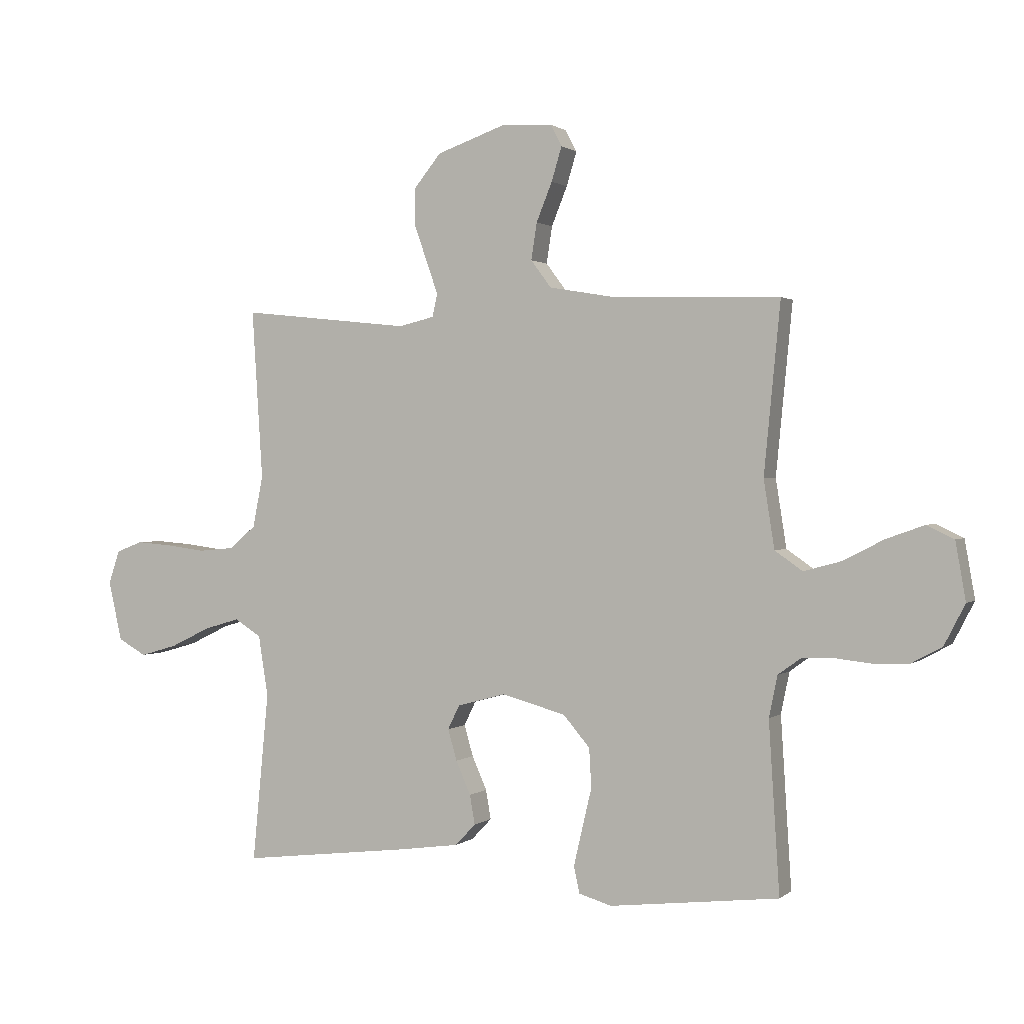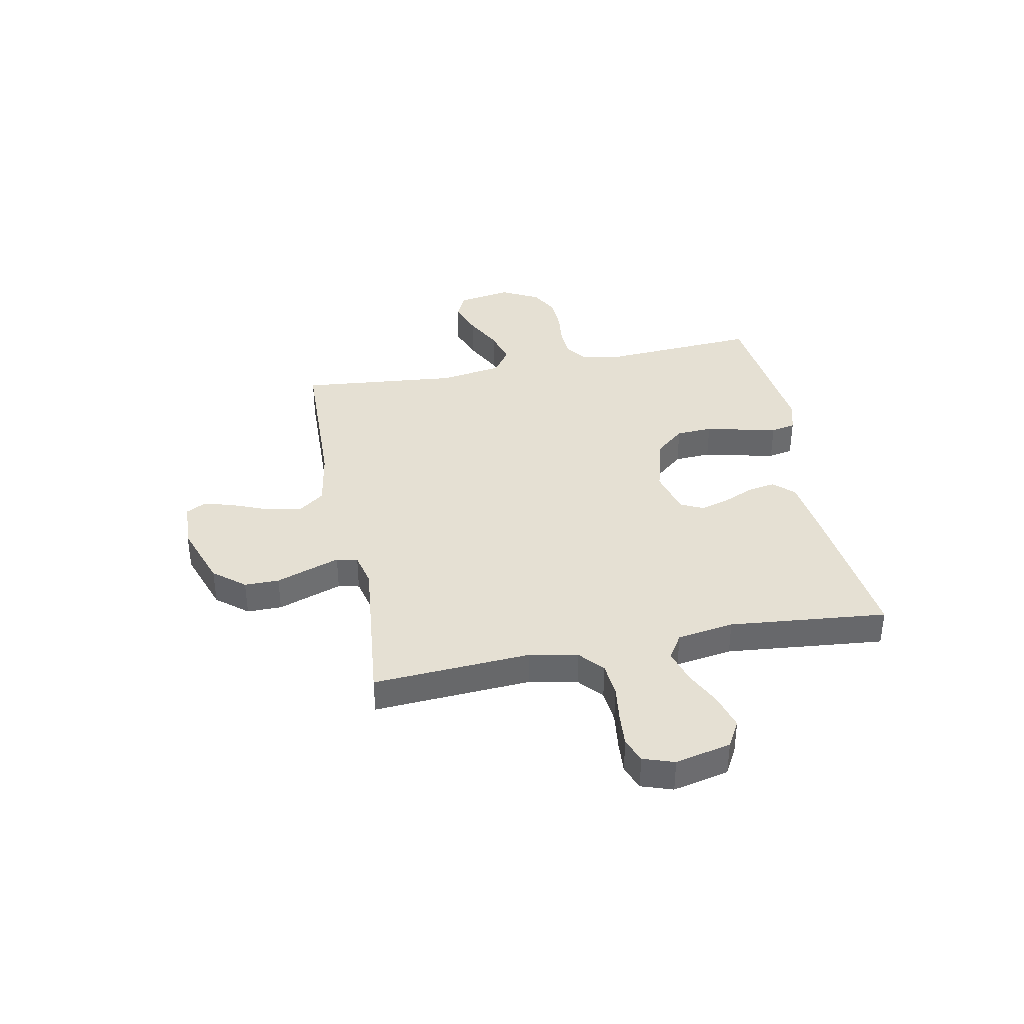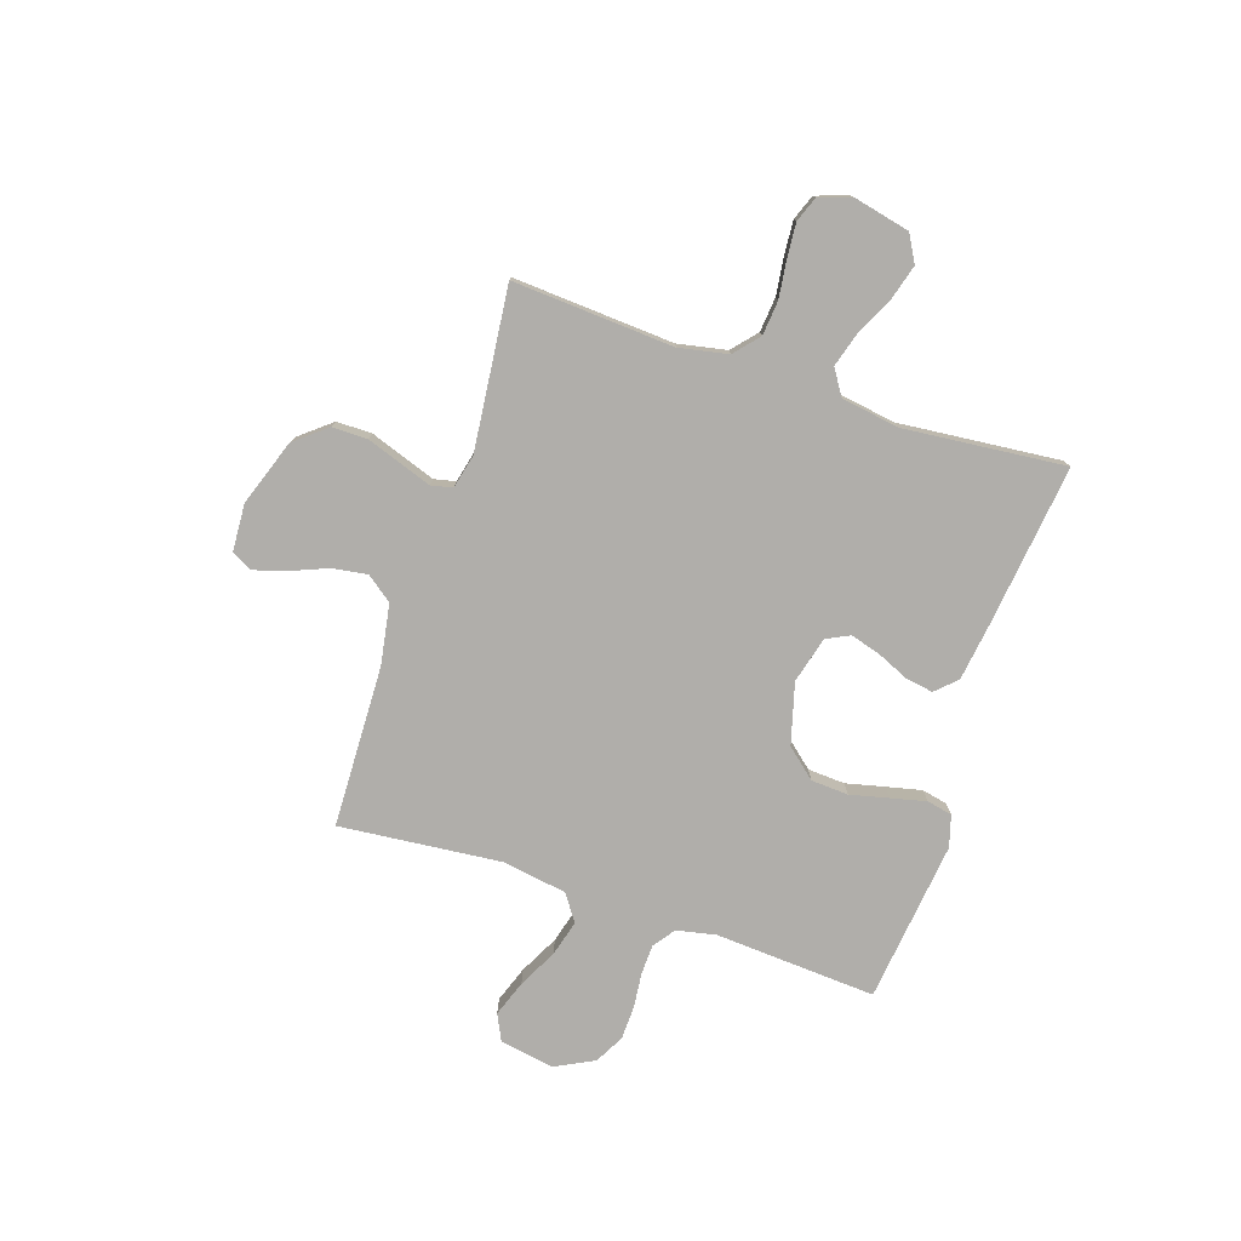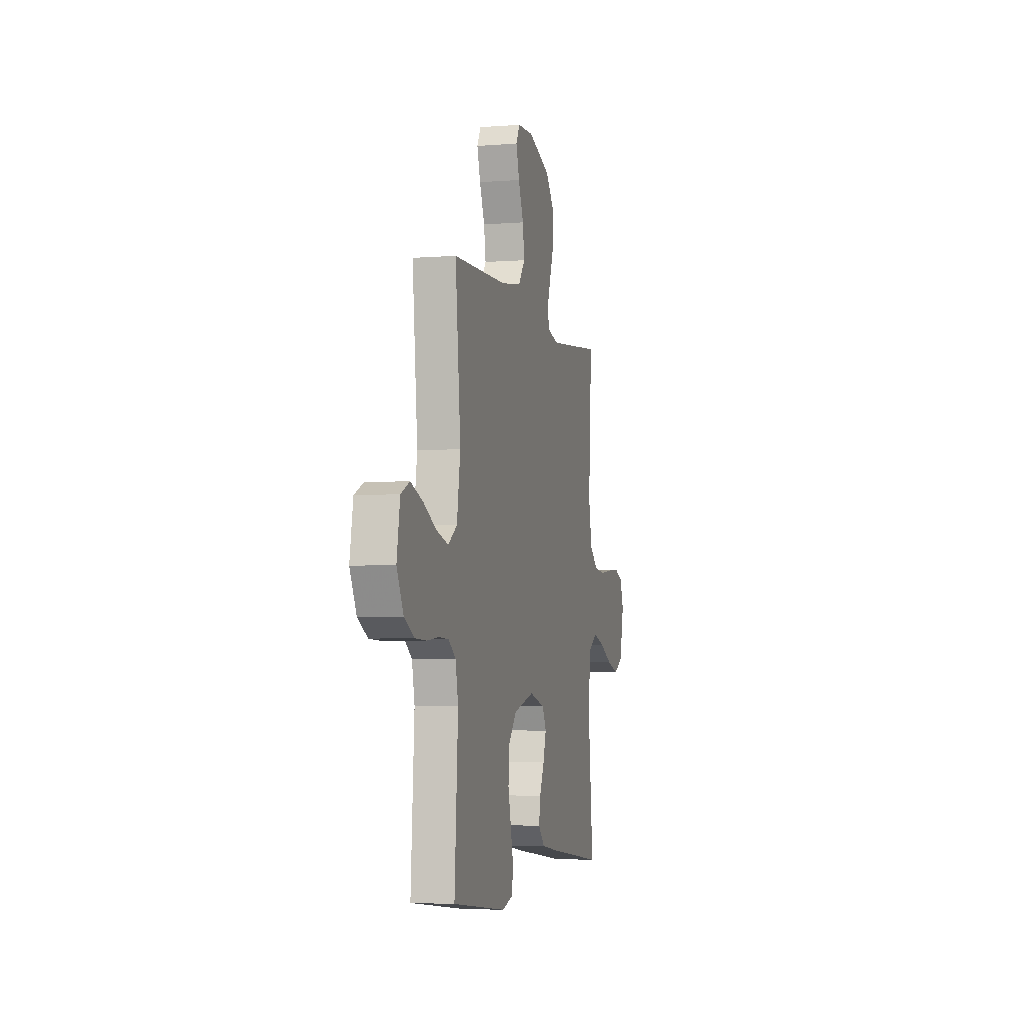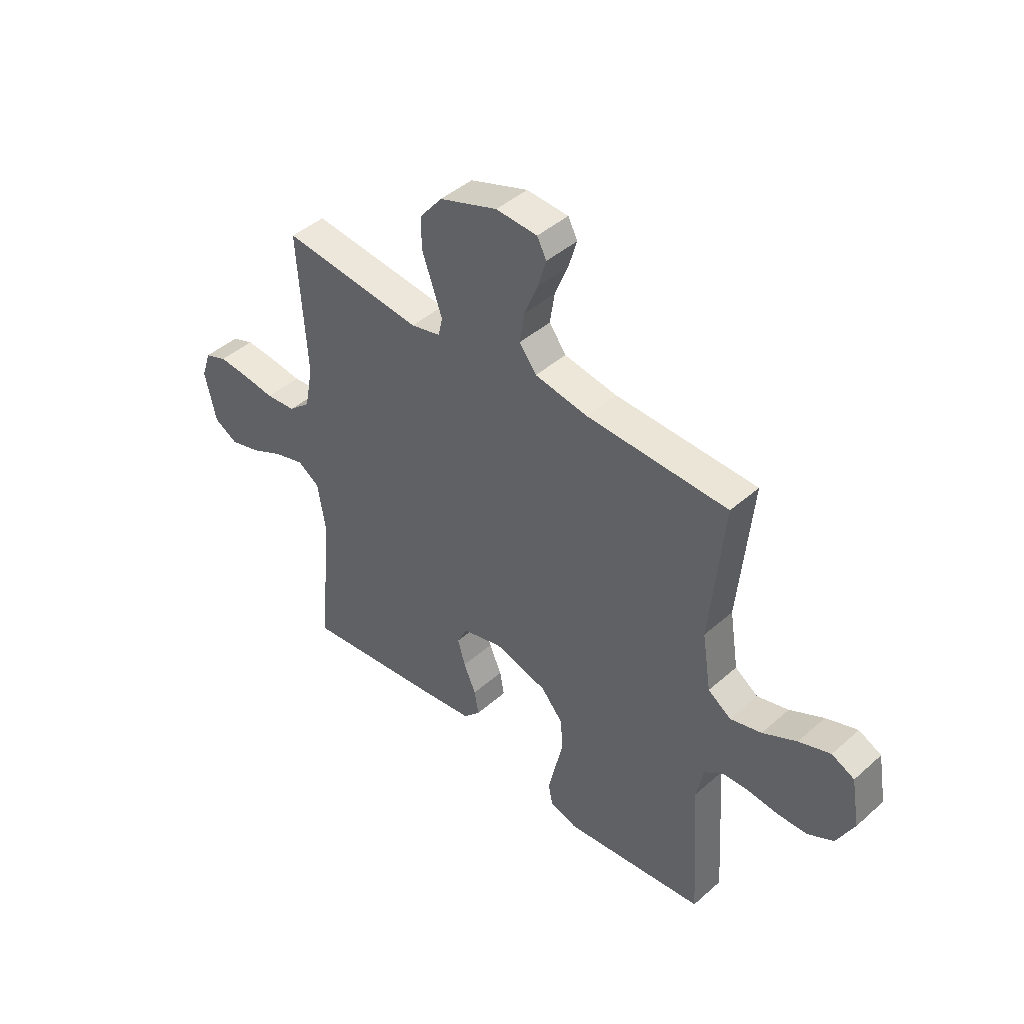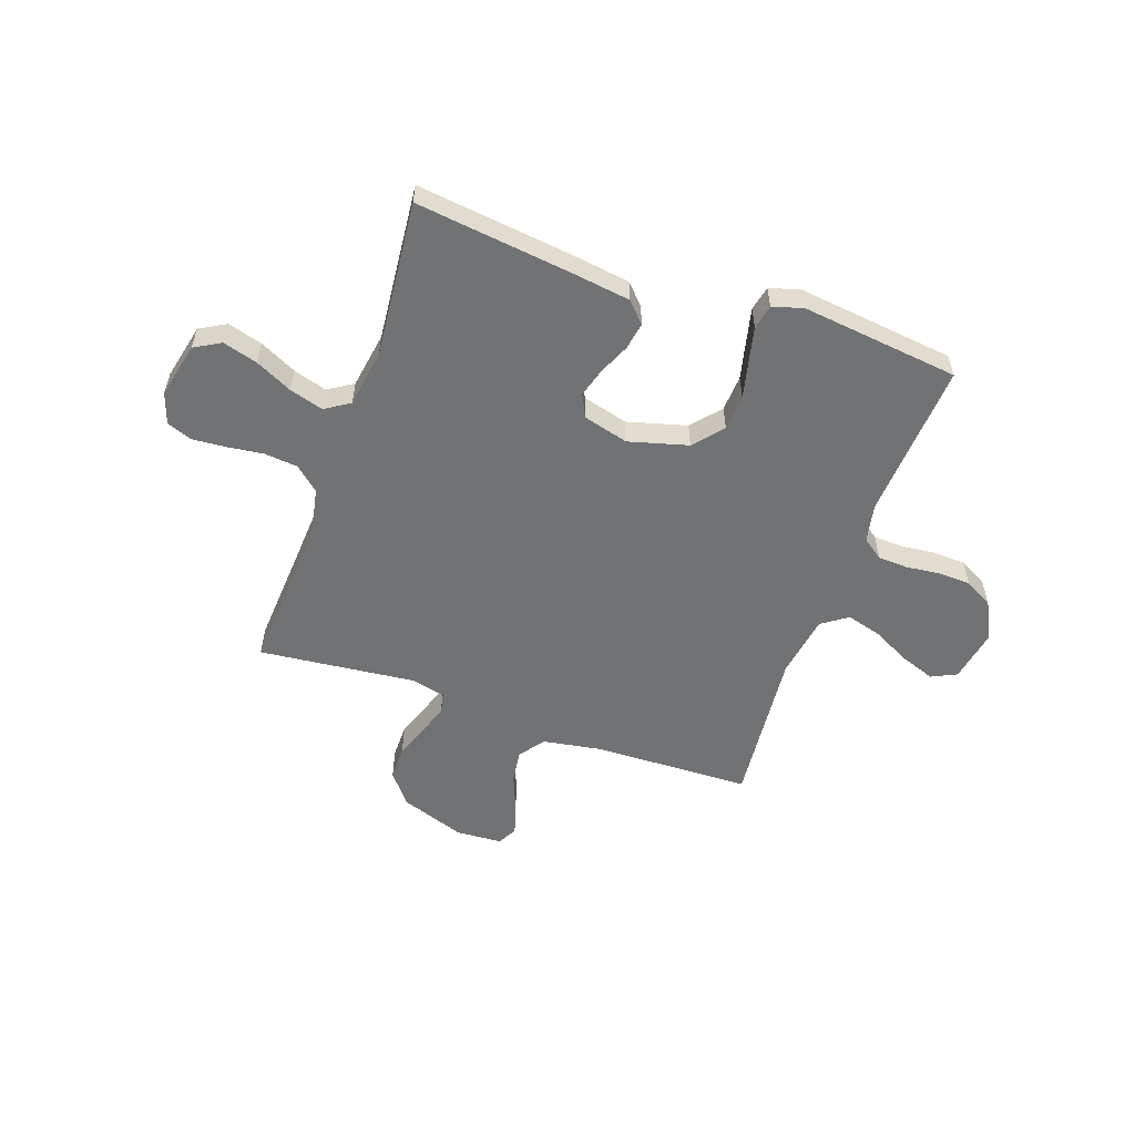
<metadata>
{"format":"obj","ext":"obj","renderer":"f3d","projection":"perspective","resolution":1024,"background":"white","views":[{"elev":1.2,"azim":-156.8,"up":"+Z"},{"elev":38.0,"azim":78.9,"up":"+Y"},{"elev":-77.7,"azim":71.7,"up":"+Y"},{"elev":-4.6,"azim":-75.9,"up":"+Z"},{"elev":43.8,"azim":-135.9,"up":"+Z"},{"elev":-55.5,"azim":160.6,"up":"+Y"}]}
</metadata>
<code>
v 0.5 0.07 -0.5
v 0.2 0.07 -0.464
v 0.092 0.07 -0.449
v 0.056 0.07 -0.411
v 0.065 0.07 -0.359
v 0.091 0.07 -0.3
v 0.107 0.07 -0.245
v 0.086 0.07 -0.202
v 0 0.07 -0.179
v -0.113 0.07 -0.21
v -0.16 0.07 -0.265
v -0.164 0.07 -0.334
v -0.147 0.07 -0.406
v -0.132 0.07 -0.471
v -0.142 0.07 -0.518
v -0.2 0.07 -0.535
v -0.5 0.07 -0.5
v -0.481 0.07 -0.2
v -0.496 0.07 -0.127
v -0.536 0.07 -0.098
v -0.592 0.07 -0.096
v -0.656 0.07 -0.103
v -0.719 0.07 -0.101
v -0.773 0.07 -0.072
v -0.81 0.07 0
v -0.792 0.07 0.102
v -0.744 0.07 0.125
v -0.677 0.07 0.101
v -0.605 0.07 0.064
v -0.539 0.07 0.046
v -0.49 0.07 0.08
v -0.471 0.07 0.2
v -0.5 0.07 0.5
v -0.2 0.07 0.509
v -0.088 0.07 0.528
v -0.052 0.07 0.576
v -0.062 0.07 0.641
v -0.09 0.07 0.71
v -0.108 0.07 0.77
v -0.088 0.07 0.808
v 0 0.07 0.813
v 0.123 0.07 0.77
v 0.171 0.07 0.711
v 0.171 0.07 0.645
v 0.148 0.07 0.58
v 0.128 0.07 0.523
v 0.137 0.07 0.483
v 0.2 0.07 0.468
v 0.5 0.07 0.5
v 0.481 0.07 0.2
v 0.499 0.07 0.109
v 0.545 0.07 0.069
v 0.609 0.07 0.063
v 0.678 0.07 0.072
v 0.742 0.07 0.077
v 0.789 0.07 0.059
v 0.809 0.07 0
v 0.785 0.07 -0.106
v 0.735 0.07 -0.134
v 0.669 0.07 -0.115
v 0.599 0.07 -0.081
v 0.535 0.07 -0.062
v 0.488 0.07 -0.092
v 0.471 0.07 -0.2
v 0.5 0 -0.5
v 0.2 0 -0.464
v 0.092 0 -0.449
v 0.056 0 -0.411
v 0.065 0 -0.359
v 0.091 0 -0.3
v 0.107 0 -0.245
v 0.086 0 -0.202
v 0 0 -0.179
v -0.113 0 -0.21
v -0.16 0 -0.265
v -0.164 0 -0.334
v -0.147 0 -0.406
v -0.132 0 -0.471
v -0.142 0 -0.518
v -0.2 0 -0.535
v -0.5 0 -0.5
v -0.481 0 -0.2
v -0.496 0 -0.127
v -0.536 0 -0.098
v -0.592 0 -0.096
v -0.656 0 -0.103
v -0.719 0 -0.101
v -0.773 0 -0.072
v -0.81 0 0
v -0.792 0 0.102
v -0.744 0 0.125
v -0.677 0 0.101
v -0.605 0 0.064
v -0.539 0 0.046
v -0.49 0 0.08
v -0.471 0 0.2
v -0.5 0 0.5
v -0.2 0 0.509
v -0.088 0 0.528
v -0.052 0 0.576
v -0.062 0 0.641
v -0.09 0 0.71
v -0.108 0 0.77
v -0.088 0 0.808
v 0 0 0.813
v 0.123 0 0.77
v 0.171 0 0.711
v 0.171 0 0.645
v 0.148 0 0.58
v 0.128 0 0.523
v 0.137 0 0.483
v 0.2 0 0.468
v 0.5 0 0.5
v 0.481 0 0.2
v 0.499 0 0.109
v 0.545 0 0.069
v 0.609 0 0.063
v 0.678 0 0.072
v 0.742 0 0.077
v 0.789 0 0.059
v 0.809 0 0
v 0.785 0 -0.106
v 0.735 0 -0.134
v 0.669 0 -0.115
v 0.599 0 -0.081
v 0.535 0 -0.062
v 0.488 0 -0.092
v 0.471 0 -0.2
f 58 59 60 61
f 58 61 62
f 57 58 62
f 56 57 62
f 53 54 55 56
f 53 56 62
f 52 53 62 63
f 48 49 50
f 47 48 50 51
f 42 43 44 45
f 42 45 46
f 41 42 46
f 40 41 46 47
f 37 38 39 40
f 32 33 34
f 31 32 34 35
f 26 27 28 29
f 26 29 30
f 25 26 30
f 24 25 30
f 21 22 23 24
f 20 21 24 30
f 19 20 30 31
f 15 16 17 18
f 12 13 14 15
f 12 15 18 19
f 3 4 5 6
f 3 6 7
f 64 1 2 3
f 63 64 3 7
f 51 52 63 7
f 37 40 47
f 36 37 47 51
f 35 36 51 7
f 11 12 19 31
f 10 11 31 35
f 9 10 35
f 8 9 35
f 7 8 35
f 125 124 123 122
f 126 125 122
f 126 122 121
f 126 121 120
f 120 119 118 117
f 126 120 117
f 127 126 117 116
f 114 113 112
f 115 114 112 111
f 109 108 107 106
f 110 109 106
f 110 106 105
f 111 110 105 104
f 104 103 102 101
f 98 97 96
f 99 98 96 95
f 93 92 91 90
f 94 93 90
f 94 90 89
f 94 89 88
f 88 87 86 85
f 94 88 85 84
f 95 94 84 83
f 82 81 80 79
f 79 78 77 76
f 83 82 79 76
f 70 69 68 67
f 71 70 67
f 67 66 65 128
f 71 67 128 127
f 71 127 116 115
f 111 104 101
f 115 111 101 100
f 71 115 100 99
f 95 83 76 75
f 99 95 75 74
f 99 74 73
f 99 73 72
f 99 72 71
f 1 65 66 2
f 2 66 67 3
f 3 67 68 4
f 4 68 69 5
f 5 69 70 6
f 6 70 71 7
f 7 71 72 8
f 8 72 73 9
f 9 73 74 10
f 10 74 75 11
f 11 75 76 12
f 12 76 77 13
f 13 77 78 14
f 14 78 79 15
f 15 79 80 16
f 16 80 81 17
f 17 81 82 18
f 18 82 83 19
f 19 83 84 20
f 20 84 85 21
f 21 85 86 22
f 22 86 87 23
f 23 87 88 24
f 24 88 89 25
f 25 89 90 26
f 26 90 91 27
f 27 91 92 28
f 28 92 93 29
f 29 93 94 30
f 30 94 95 31
f 31 95 96 32
f 32 96 97 33
f 33 97 98 34
f 34 98 99 35
f 35 99 100 36
f 36 100 101 37
f 37 101 102 38
f 38 102 103 39
f 39 103 104 40
f 40 104 105 41
f 41 105 106 42
f 42 106 107 43
f 43 107 108 44
f 44 108 109 45
f 45 109 110 46
f 46 110 111 47
f 47 111 112 48
f 48 112 113 49
f 49 113 114 50
f 50 114 115 51
f 51 115 116 52
f 52 116 117 53
f 53 117 118 54
f 54 118 119 55
f 55 119 120 56
f 56 120 121 57
f 57 121 122 58
f 58 122 123 59
f 59 123 124 60
f 60 124 125 61
f 61 125 126 62
f 62 126 127 63
f 63 127 128 64
f 64 128 65 1

</code>
